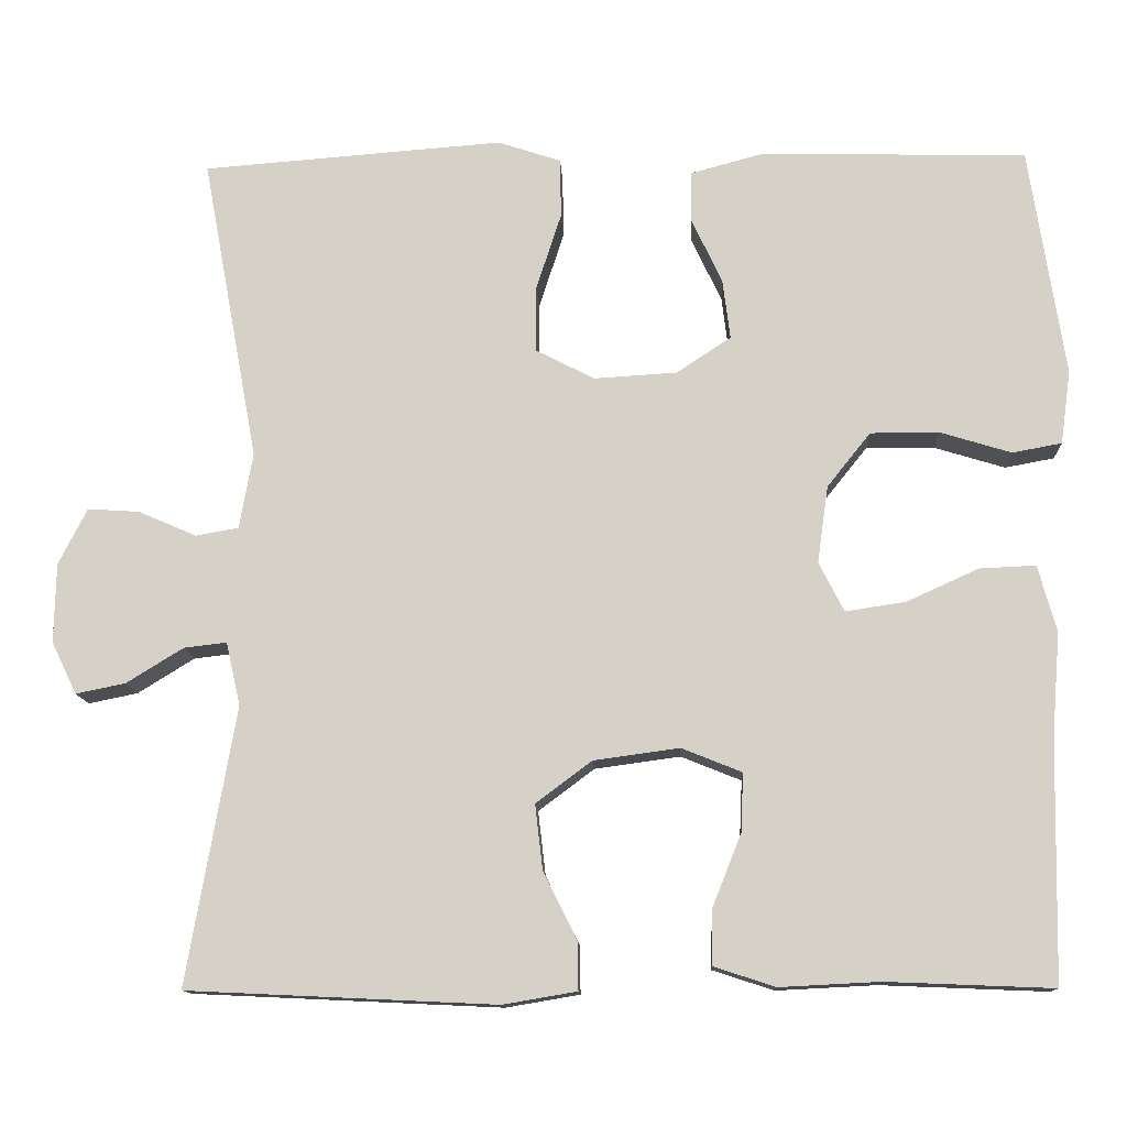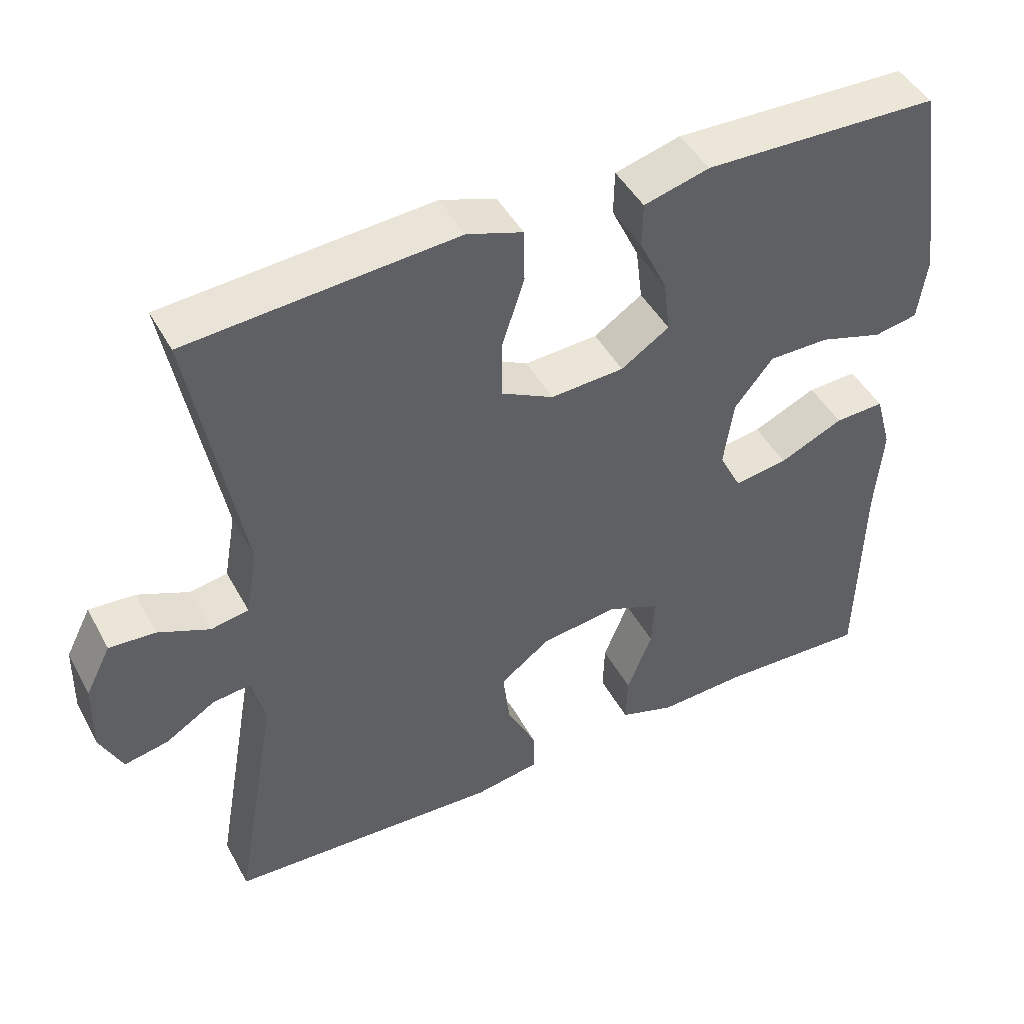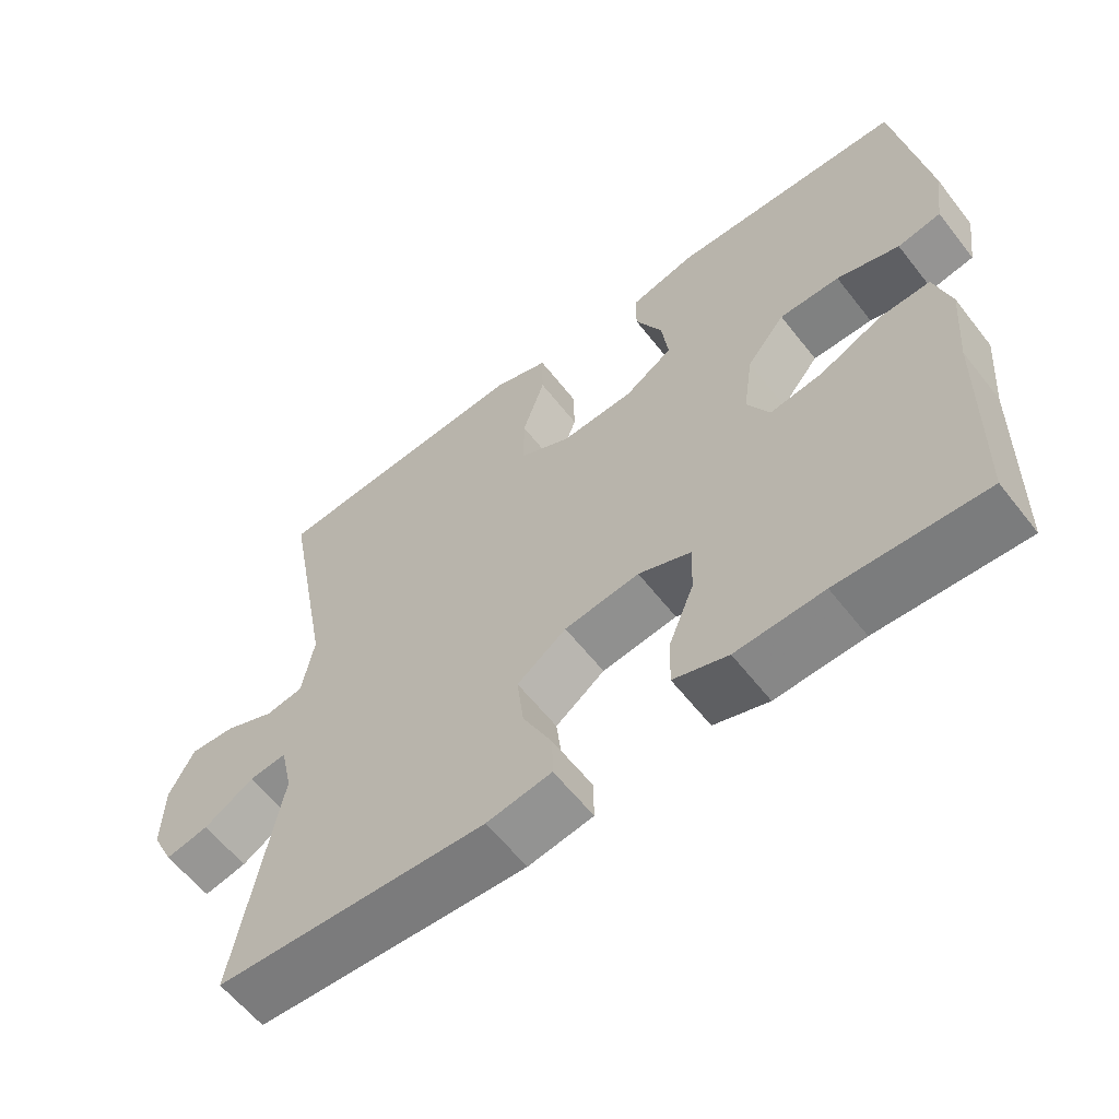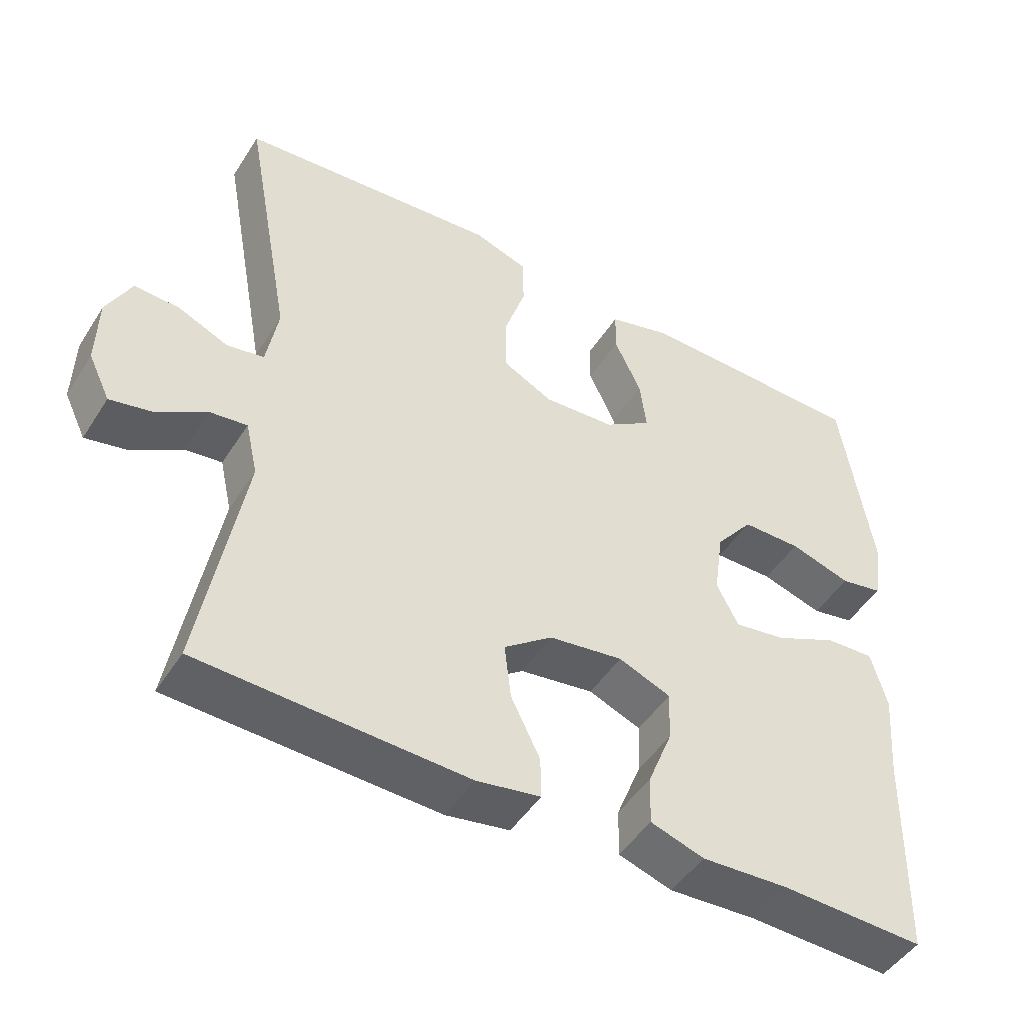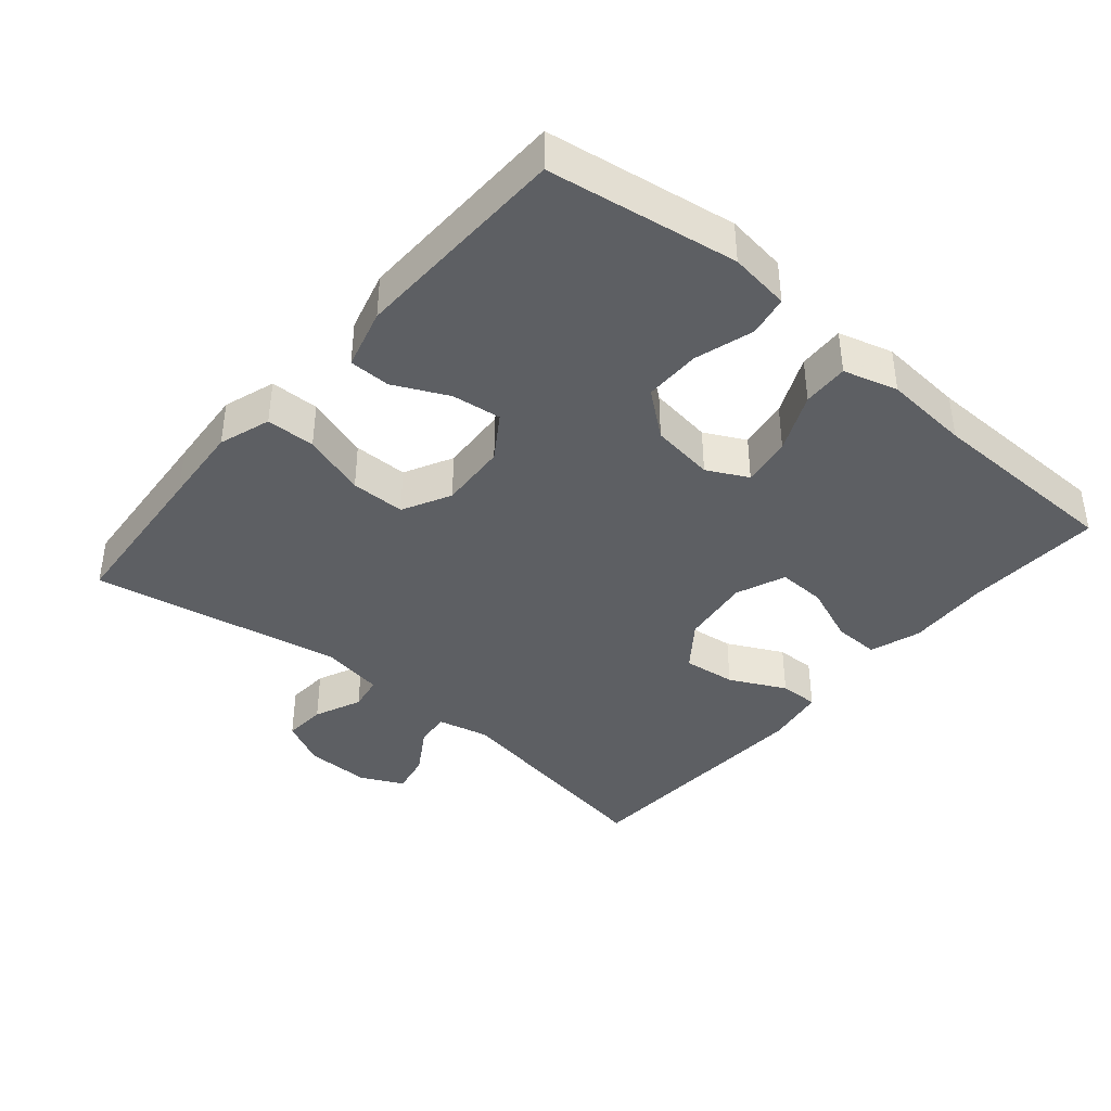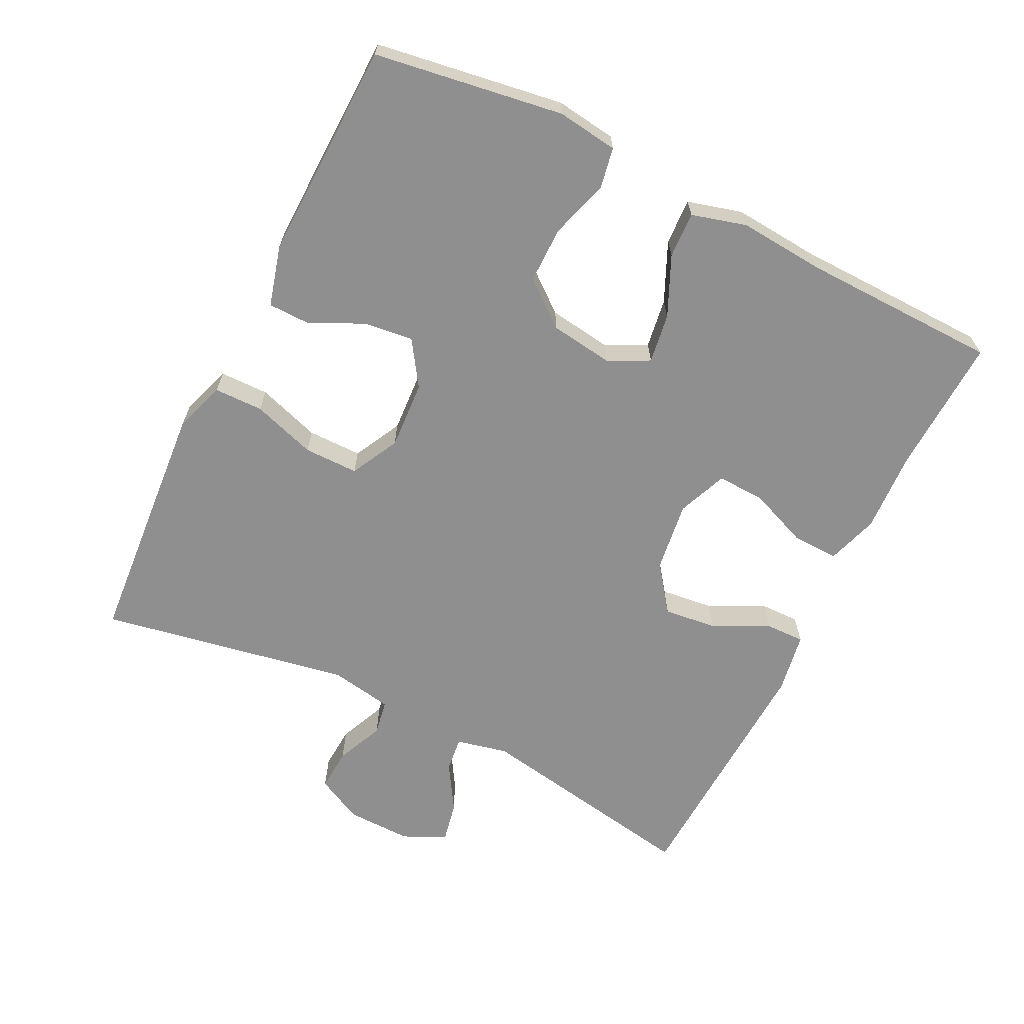
<metadata>
{"format":"obj","ext":"obj","renderer":"f3d","projection":"perspective","resolution":1024,"background":"white","views":[{"elev":-12.5,"azim":2.5,"up":"+Z"},{"elev":45.9,"azim":-27.3,"up":"+Z"},{"elev":-60.3,"azim":37.9,"up":"+Z"},{"elev":-47.5,"azim":-31.0,"up":"+Z"},{"elev":-39.8,"azim":49.7,"up":"+Y"},{"elev":-65.4,"azim":63.6,"up":"+Y"}]}
</metadata>
<code>
v 0.5 0.07 -0.5
v 0.301 0.07 -0.492
v 0.182 0.07 -0.498
v 0.108 0.07 -0.474
v 0.11 0.07 -0.407
v 0.144 0.07 -0.322
v 0.147 0.07 -0.252
v 0.075 0.07 -0.223
v -0.027 0.07 -0.237
v -0.094 0.07 -0.287
v -0.085 0.07 -0.364
v -0.045 0.07 -0.445
v -0.044 0.07 -0.502
v -0.132 0.07 -0.517
v -0.5 0.07 -0.5
v -0.442 0.07 -0.169
v -0.459 0.07 -0.094
v -0.51 0.07 -0.1
v -0.578 0.07 -0.142
v -0.637 0.07 -0.154
v -0.667 0.07 -0.092
v -0.665 0.07 0.003
v -0.631 0.07 0.07
v -0.569 0.07 0.066
v -0.5 0.07 0.036
v -0.449 0.07 0.045
v -0.433 0.07 0.136
v -0.5 0.07 0.5
v -0.258 0.07 0.519
v -0.14 0.07 0.528
v -0.065 0.07 0.503
v -0.064 0.07 0.432
v -0.094 0.07 0.34
v -0.094 0.07 0.261
v -0.024 0.07 0.225
v 0.075 0.07 0.231
v 0.14 0.07 0.274
v 0.131 0.07 0.346
v 0.094 0.07 0.424
v 0.095 0.07 0.484
v 0.183 0.07 0.508
v 0.5 0.07 0.5
v 0.542 0.07 0.226
v 0.53 0.07 0.138
v 0.471 0.07 0.127
v 0.386 0.07 0.153
v 0.304 0.07 0.153
v 0.252 0.07 0.088
v 0.239 0.07 -0.004
v 0.269 0.07 -0.063
v 0.341 0.07 -0.052
v 0.427 0.07 -0.013
v 0.494 0.07 -0.01
v 0.516 0.07 -0.089
v 0.506 0.07 -0.213
v 0.5 0 -0.5
v 0.301 0 -0.492
v 0.182 0 -0.498
v 0.108 0 -0.474
v 0.11 0 -0.407
v 0.144 0 -0.322
v 0.147 0 -0.252
v 0.075 0 -0.223
v -0.027 0 -0.237
v -0.094 0 -0.287
v -0.085 0 -0.364
v -0.045 0 -0.445
v -0.044 0 -0.502
v -0.132 0 -0.517
v -0.5 0 -0.5
v -0.442 0 -0.169
v -0.459 0 -0.094
v -0.51 0 -0.1
v -0.578 0 -0.142
v -0.637 0 -0.154
v -0.667 0 -0.092
v -0.665 0 0.003
v -0.631 0 0.07
v -0.569 0 0.066
v -0.5 0 0.036
v -0.449 0 0.045
v -0.433 0 0.136
v -0.5 0 0.5
v -0.258 0 0.519
v -0.14 0 0.528
v -0.065 0 0.503
v -0.064 0 0.432
v -0.094 0 0.34
v -0.094 0 0.261
v -0.024 0 0.225
v 0.075 0 0.231
v 0.14 0 0.274
v 0.131 0 0.346
v 0.094 0 0.424
v 0.095 0 0.484
v 0.183 0 0.508
v 0.5 0 0.5
v 0.542 0 0.226
v 0.53 0 0.138
v 0.471 0 0.127
v 0.386 0 0.153
v 0.304 0 0.153
v 0.252 0 0.088
v 0.239 0 -0.004
v 0.269 0 -0.063
v 0.341 0 -0.052
v 0.427 0 -0.013
v 0.494 0 -0.01
v 0.516 0 -0.089
v 0.506 0 -0.213
f 52 53 54 55
f 51 52 55 1
f 50 51 1 2
f 49 50 2 3
f 43 44 45 46
f 43 46 47
f 42 43 47
f 41 42 47 48
f 38 39 40 41
f 37 38 41 48
f 30 31 32 33
f 30 33 34
f 27 28 29 30
f 26 27 30 34
f 22 23 24 25
f 22 25 26
f 21 22 26
f 18 19 20 21
f 17 18 21 26
f 16 17 26 34
f 11 12 13 14
f 10 11 14 15
f 9 10 15 16
f 3 4 5 6
f 49 3 6 7
f 36 37 48 49
f 35 36 49 7
f 34 35 7 8
f 8 9 16 34
f 110 109 108 107
f 56 110 107 106
f 57 56 106 105
f 58 57 105 104
f 101 100 99 98
f 102 101 98
f 102 98 97
f 103 102 97 96
f 96 95 94 93
f 103 96 93 92
f 88 87 86 85
f 89 88 85
f 85 84 83 82
f 89 85 82 81
f 80 79 78 77
f 81 80 77
f 81 77 76
f 76 75 74 73
f 81 76 73 72
f 89 81 72 71
f 69 68 67 66
f 70 69 66 65
f 71 70 65 64
f 61 60 59 58
f 62 61 58 104
f 104 103 92 91
f 62 104 91 90
f 63 62 90 89
f 89 71 64 63
f 1 56 57 2
f 2 57 58 3
f 3 58 59 4
f 4 59 60 5
f 5 60 61 6
f 6 61 62 7
f 7 62 63 8
f 8 63 64 9
f 9 64 65 10
f 10 65 66 11
f 11 66 67 12
f 12 67 68 13
f 13 68 69 14
f 14 69 70 15
f 15 70 71 16
f 16 71 72 17
f 17 72 73 18
f 18 73 74 19
f 19 74 75 20
f 20 75 76 21
f 21 76 77 22
f 22 77 78 23
f 23 78 79 24
f 24 79 80 25
f 25 80 81 26
f 26 81 82 27
f 27 82 83 28
f 28 83 84 29
f 29 84 85 30
f 30 85 86 31
f 31 86 87 32
f 32 87 88 33
f 33 88 89 34
f 34 89 90 35
f 35 90 91 36
f 36 91 92 37
f 37 92 93 38
f 38 93 94 39
f 39 94 95 40
f 40 95 96 41
f 41 96 97 42
f 42 97 98 43
f 43 98 99 44
f 44 99 100 45
f 45 100 101 46
f 46 101 102 47
f 47 102 103 48
f 48 103 104 49
f 49 104 105 50
f 50 105 106 51
f 51 106 107 52
f 52 107 108 53
f 53 108 109 54
f 54 109 110 55
f 55 110 56 1

</code>
